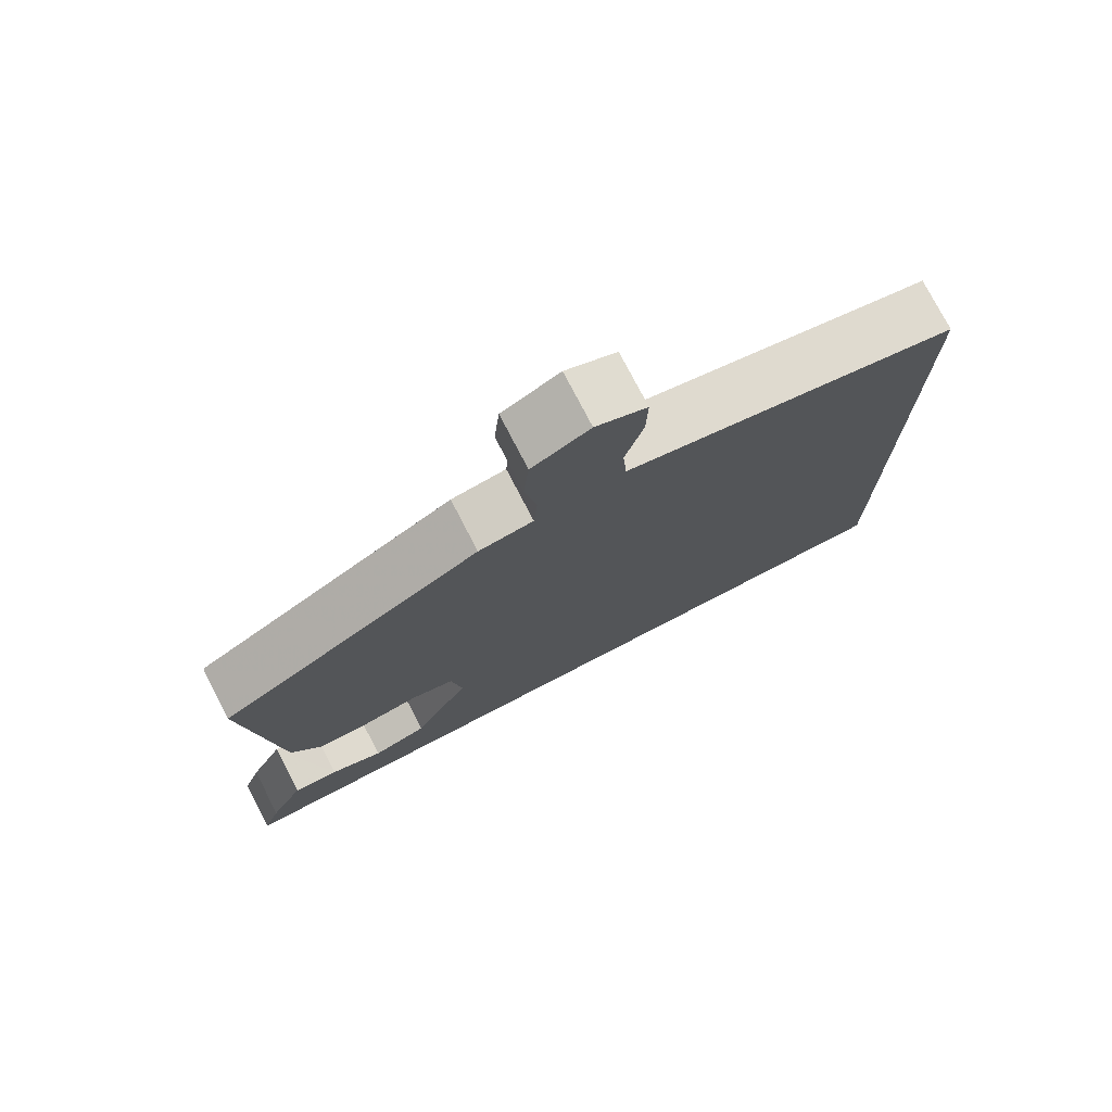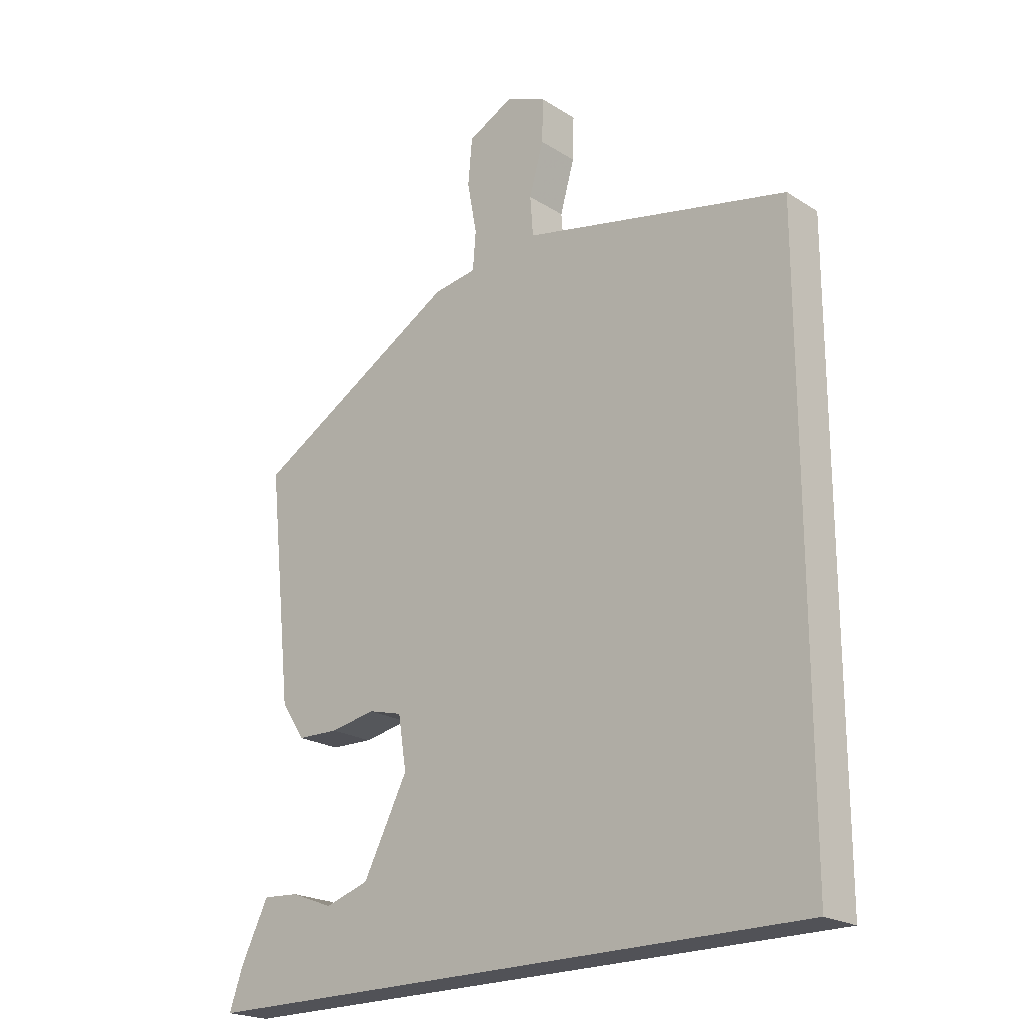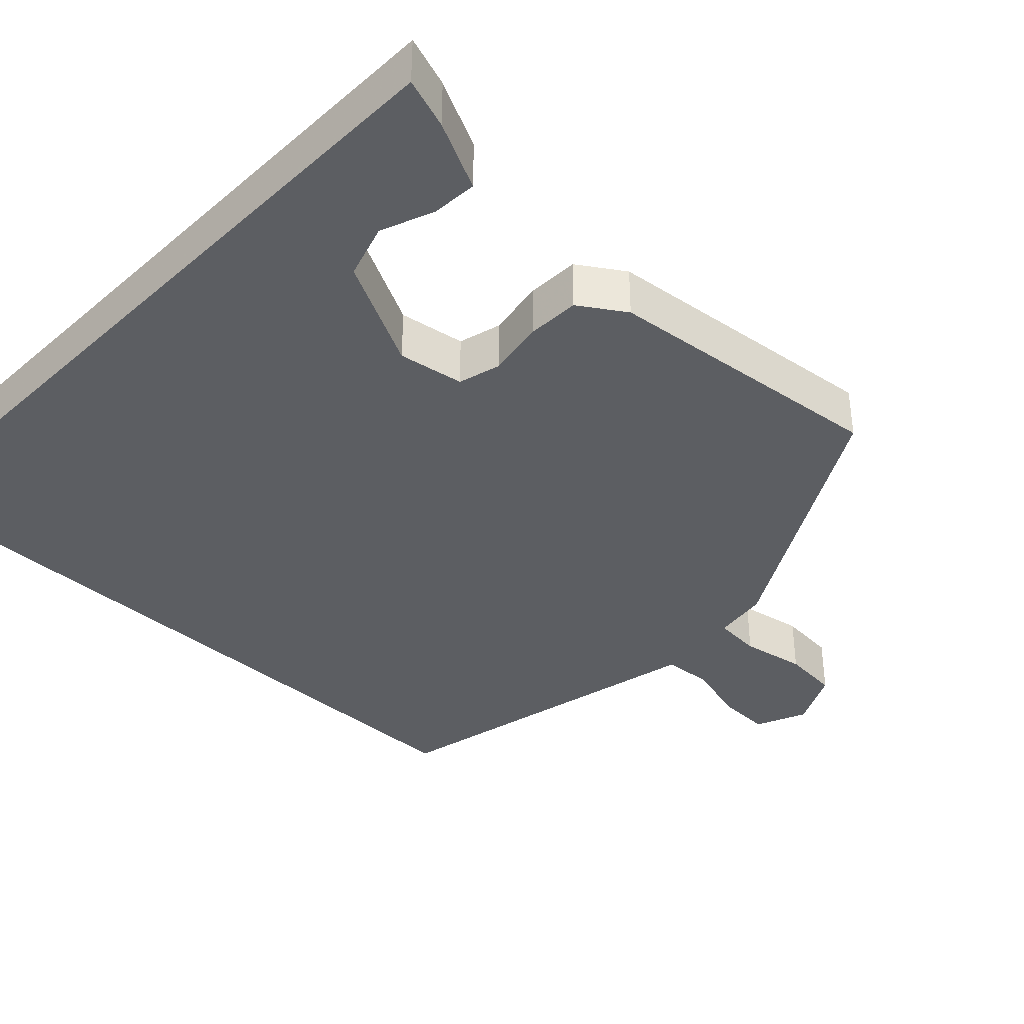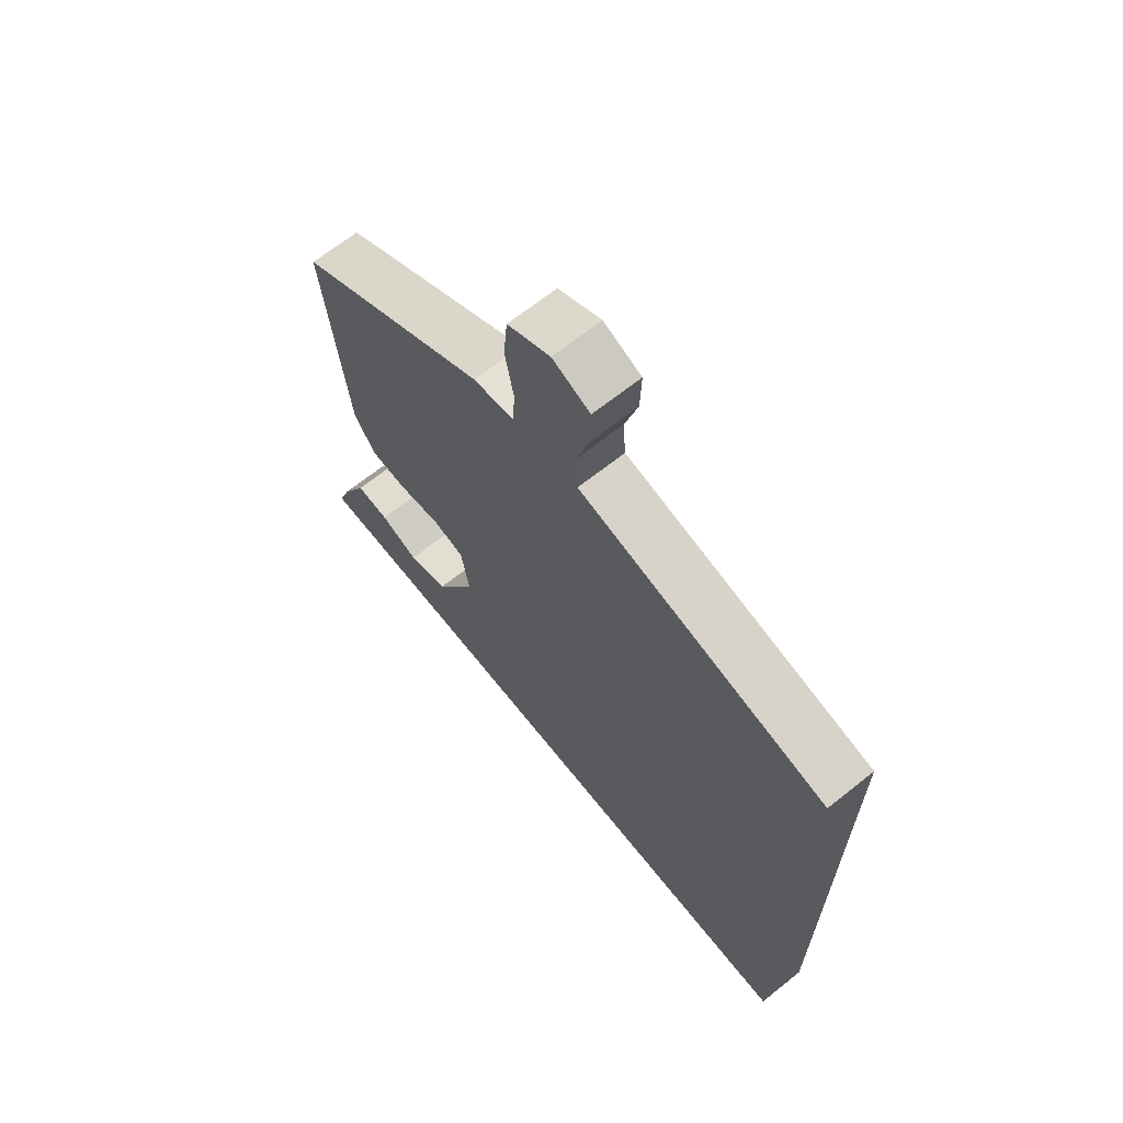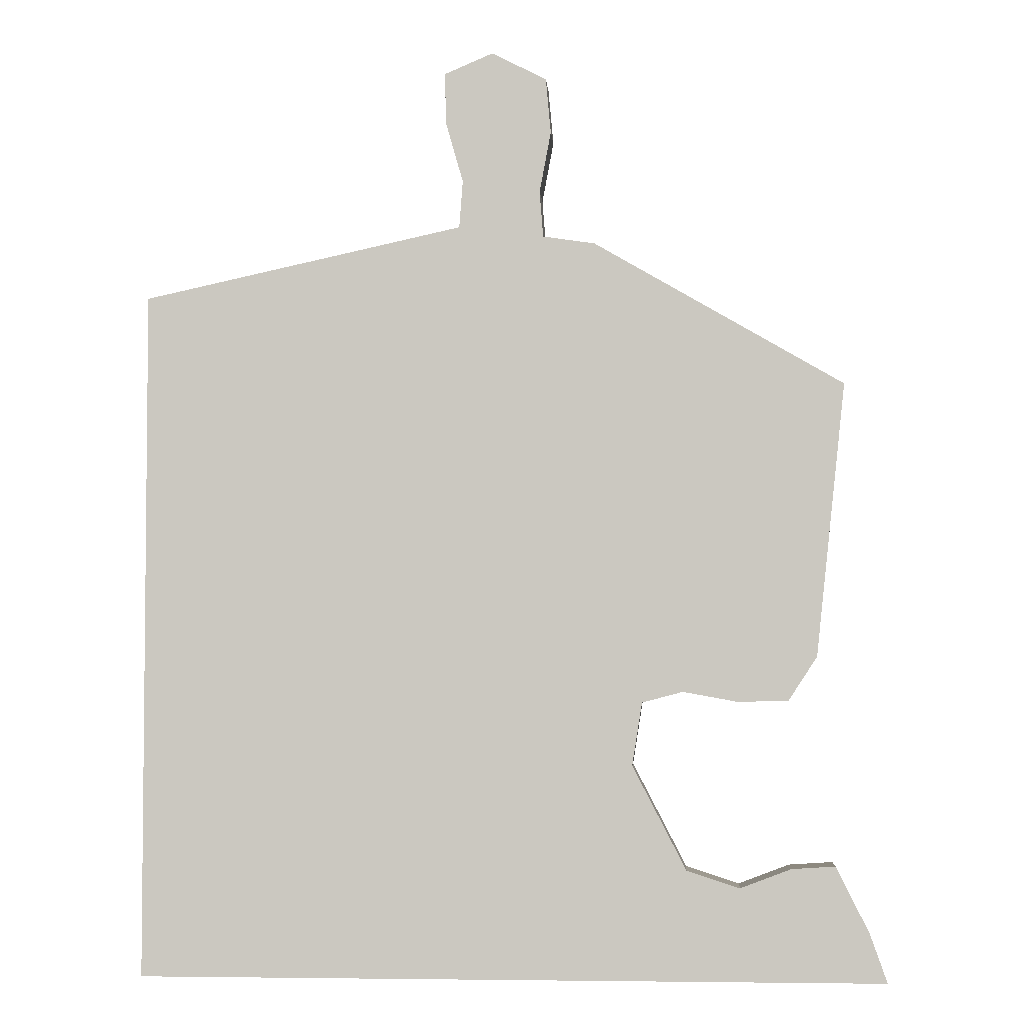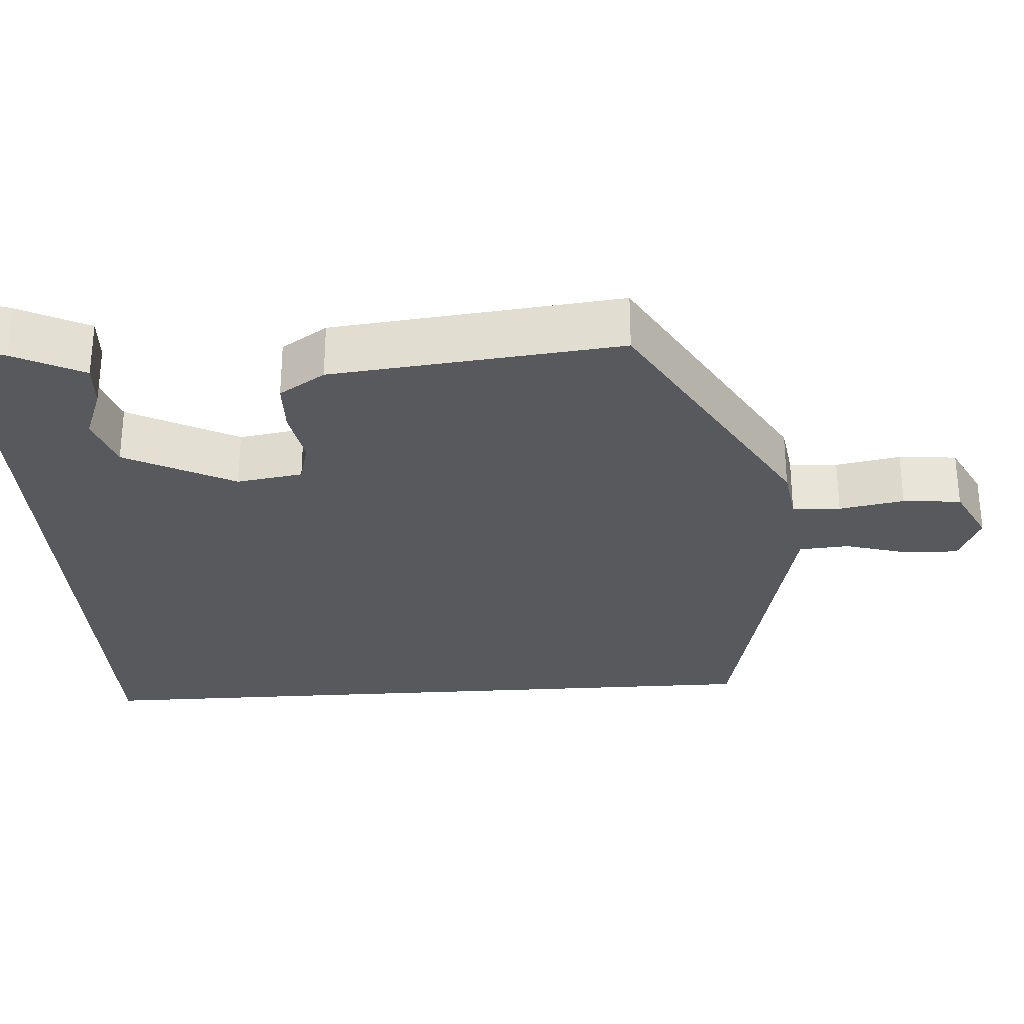
<metadata>
{"format":"obj","ext":"obj","renderer":"f3d","projection":"perspective","resolution":1024,"background":"white","views":[{"elev":76.4,"azim":-27.4,"up":"+Z"},{"elev":-21.5,"azim":42.1,"up":"+Z"},{"elev":-37.6,"azim":-133.8,"up":"+Y"},{"elev":67.2,"azim":51.4,"up":"+Z"},{"elev":-3.7,"azim":-175.9,"up":"+Z"},{"elev":-29.1,"azim":-86.2,"up":"+Y"}]}
</metadata>
<code>
v -0.492 0.07 0.333
v -0.142 0.07 0.536
v -0.069 0.07 0.547
v -0.064 0.07 0.611
v -0.08 0.07 0.697
v -0.073 0.07 0.774
v 0.004 0.07 0.813
v 0.072 0.07 0.784
v 0.07 0.07 0.712
v 0.046 0.07 0.628
v 0.051 0.07 0.562
v 0.133 0.07 0.544
v 0.5 0.07 0.464
v 0.5 0.07 -0.5
v -0.544 0.07 -0.5
v -0.52 0.07 -0.432
v -0.474 0.07 -0.34
v -0.413 0.07 -0.344
v -0.342 0.07 -0.371
v -0.268 0.07 -0.347
v -0.193 0.07 -0.202
v -0.207 0.07 -0.114
v -0.264 0.07 -0.099
v -0.341 0.07 -0.113
v -0.411 0.07 -0.111
v -0.451 0.07 -0.05
v -0.492 0 0.333
v -0.142 0 0.536
v -0.069 0 0.547
v -0.064 0 0.611
v -0.08 0 0.697
v -0.073 0 0.774
v 0.004 0 0.813
v 0.072 0 0.784
v 0.07 0 0.712
v 0.046 0 0.628
v 0.051 0 0.562
v 0.133 0 0.544
v 0.5 0 0.464
v 0.5 0 -0.5
v -0.544 0 -0.5
v -0.52 0 -0.432
v -0.474 0 -0.34
v -0.413 0 -0.344
v -0.342 0 -0.371
v -0.268 0 -0.347
v -0.193 0 -0.202
v -0.207 0 -0.114
v -0.264 0 -0.099
v -0.341 0 -0.113
v -0.411 0 -0.111
v -0.451 0 -0.05
f 23 24 25 26
f 23 26 1 2
f 22 23 2 3
f 21 22 3
f 16 17 18 19
f 16 19 20
f 15 16 20
f 14 15 20
f 12 13 14
f 11 12 14
f 7 8 9 10
f 7 10 11
f 4 5 6 7
f 3 4 7 11
f 21 3 11 14
f 14 20 21
f 52 51 50 49
f 28 27 52 49
f 29 28 49 48
f 29 48 47
f 45 44 43 42
f 46 45 42
f 46 42 41
f 46 41 40
f 40 39 38
f 40 38 37
f 36 35 34 33
f 37 36 33
f 33 32 31 30
f 37 33 30 29
f 40 37 29 47
f 47 46 40
f 1 27 28 2
f 2 28 29 3
f 3 29 30 4
f 4 30 31 5
f 5 31 32 6
f 6 32 33 7
f 7 33 34 8
f 8 34 35 9
f 9 35 36 10
f 10 36 37 11
f 11 37 38 12
f 12 38 39 13
f 13 39 40 14
f 14 40 41 15
f 15 41 42 16
f 16 42 43 17
f 17 43 44 18
f 18 44 45 19
f 19 45 46 20
f 20 46 47 21
f 21 47 48 22
f 22 48 49 23
f 23 49 50 24
f 24 50 51 25
f 25 51 52 26
f 26 52 27 1

</code>
